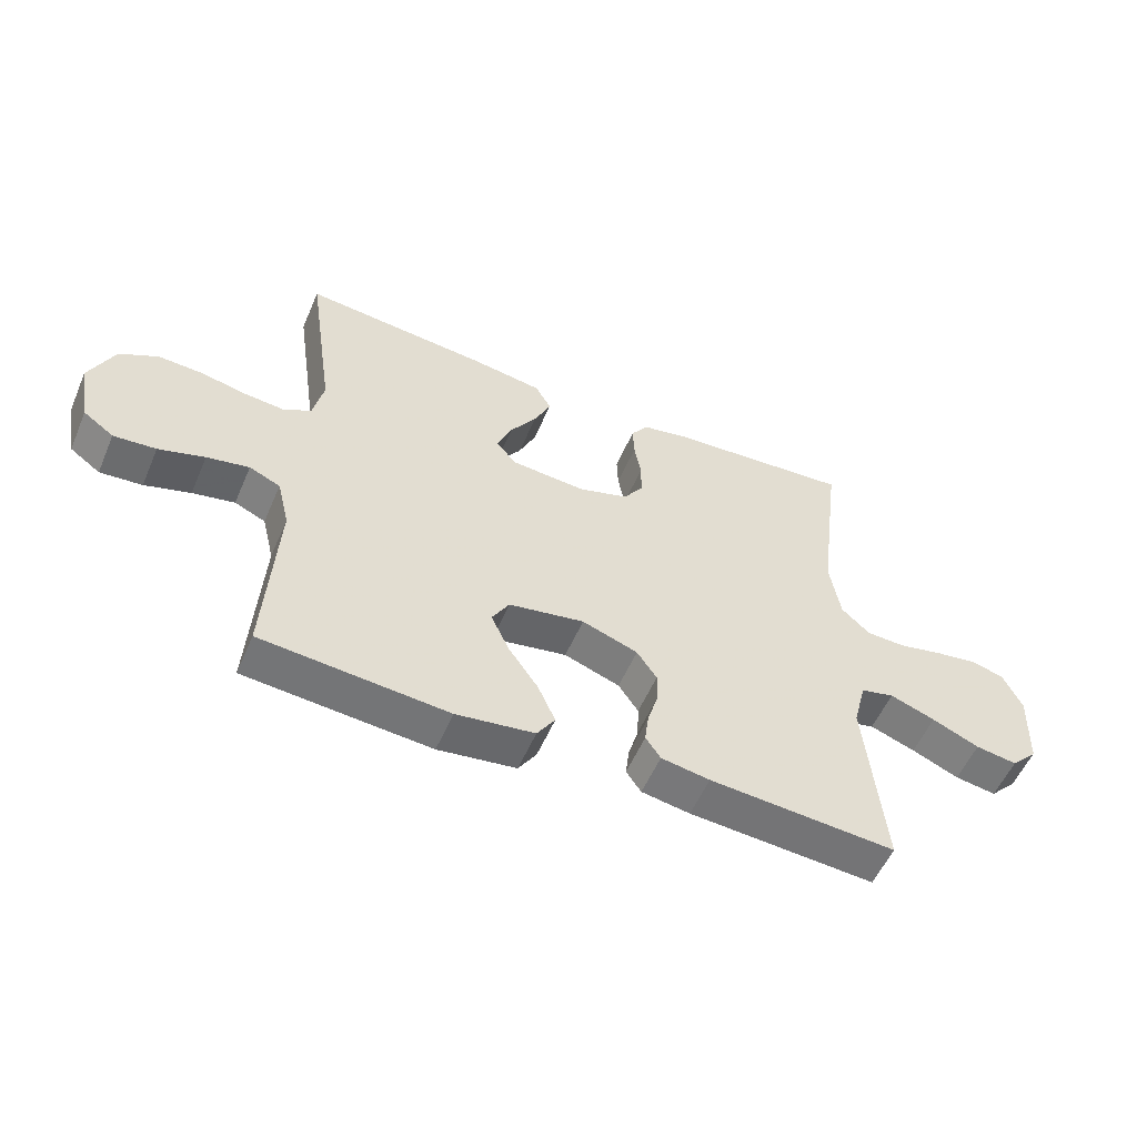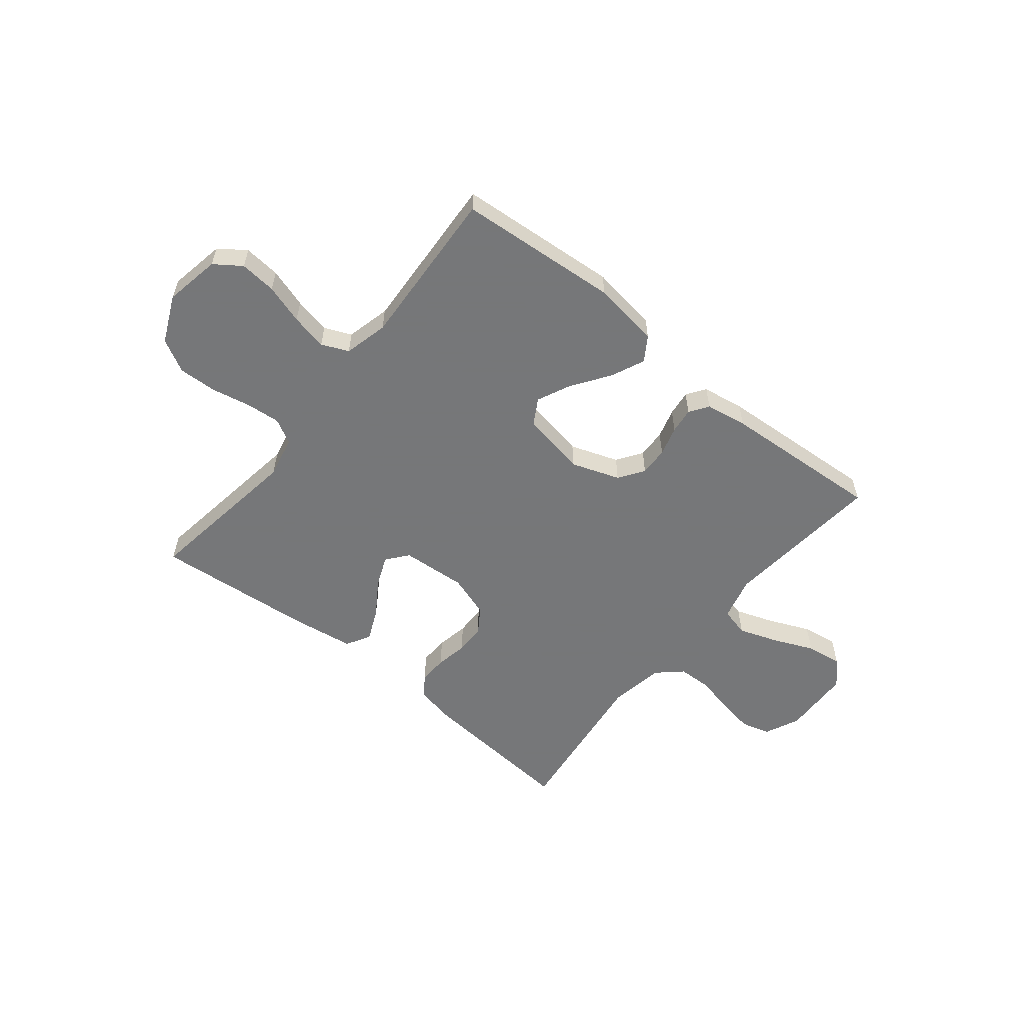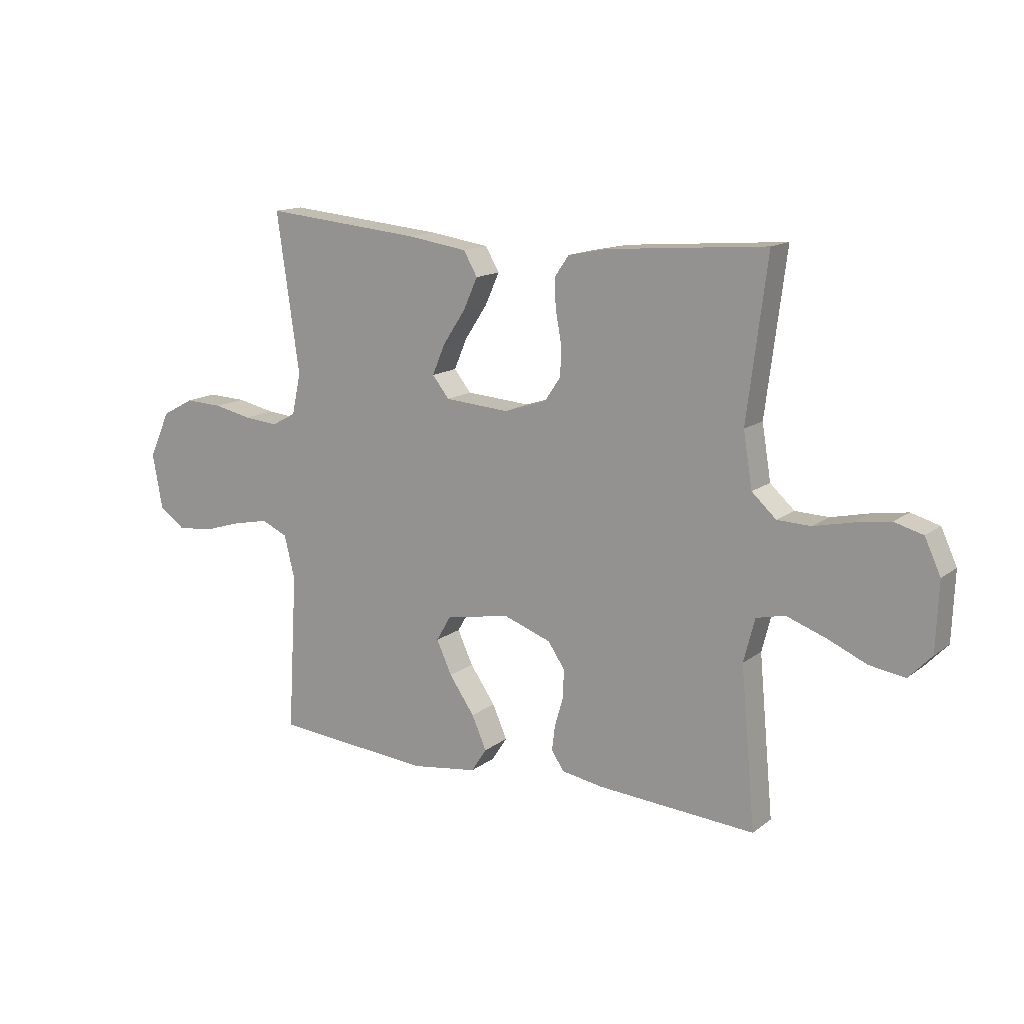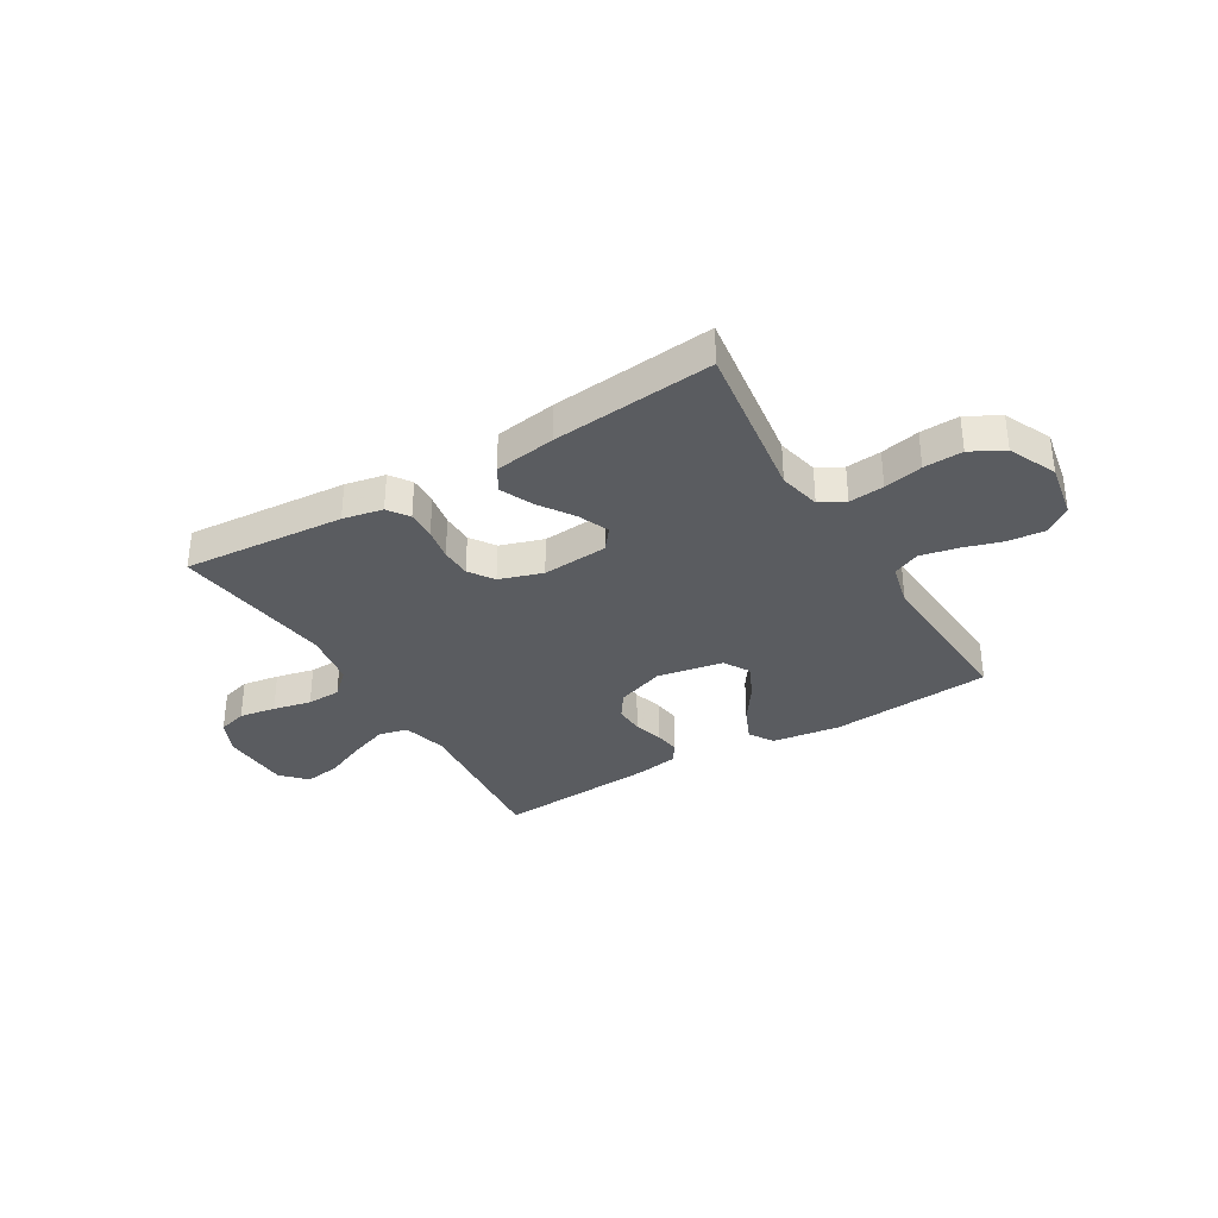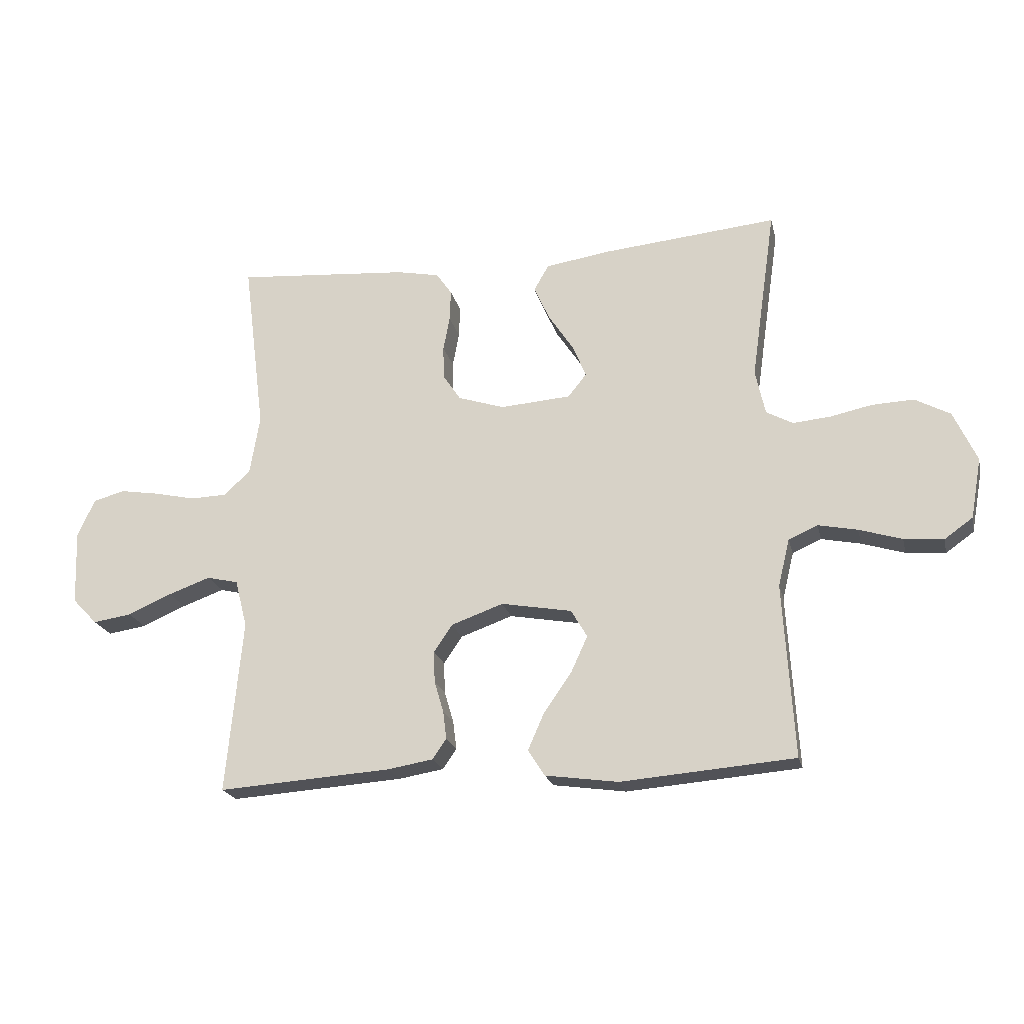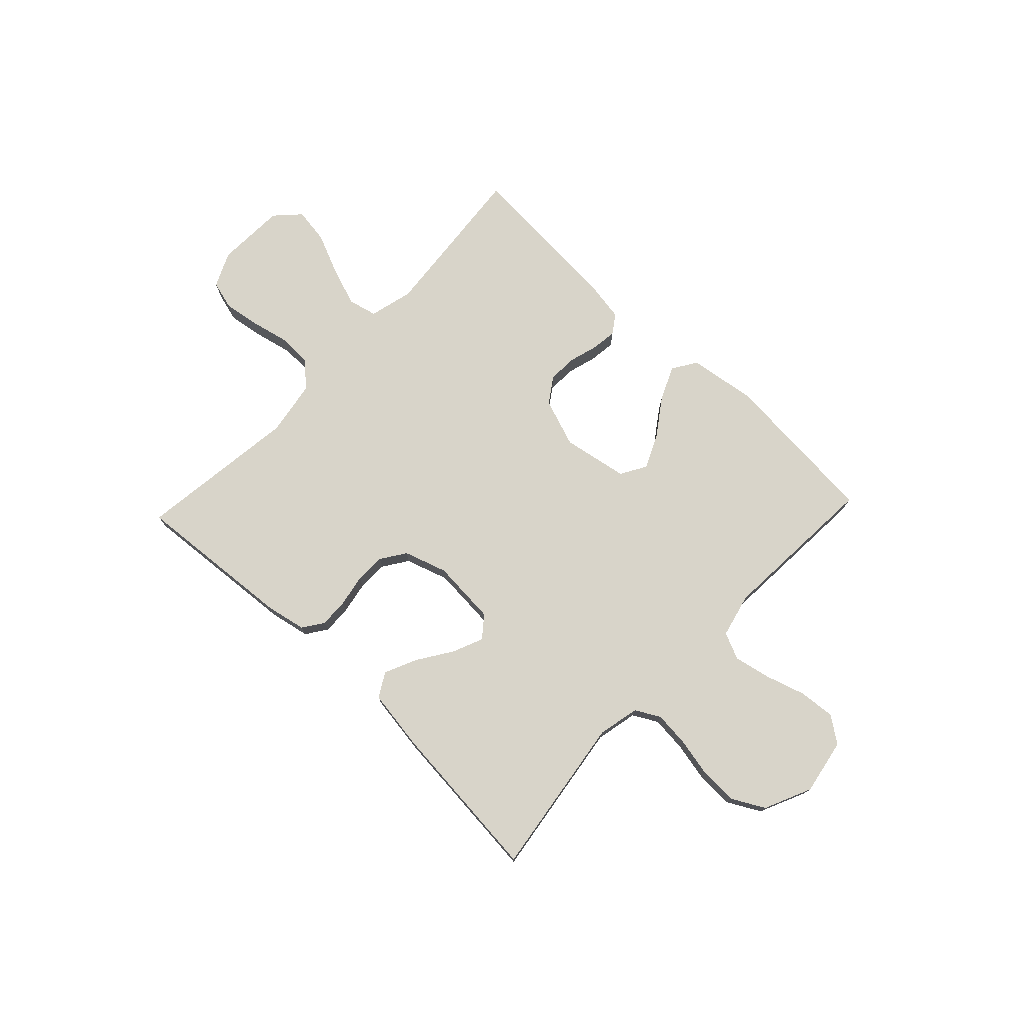
<metadata>
{"format":"obj","ext":"obj","renderer":"f3d","projection":"perspective","resolution":1024,"background":"white","views":[{"elev":-55.2,"azim":156.8,"up":"+Z"},{"elev":-57.1,"azim":140.9,"up":"+Y"},{"elev":14.2,"azim":-147.5,"up":"+Z"},{"elev":-34.1,"azim":31.0,"up":"+Y"},{"elev":-21.1,"azim":12.9,"up":"+Z"},{"elev":75.3,"azim":43.5,"up":"+Y"}]}
</metadata>
<code>
v 0.5 0.07 -0.5
v 0.2 0.07 -0.524
v 0.074 0.07 -0.506
v 0.045 0.07 -0.461
v 0.073 0.07 -0.398
v 0.121 0.07 -0.329
v 0.15 0.07 -0.266
v 0.122 0.07 -0.218
v 0 0.07 -0.196
v -0.09 0.07 -0.228
v -0.122 0.07 -0.275
v -0.12 0.07 -0.329
v -0.104 0.07 -0.384
v -0.098 0.07 -0.432
v -0.122 0.07 -0.467
v -0.2 0.07 -0.48
v -0.5 0.07 -0.5
v -0.472 0.07 -0.2
v -0.493 0.07 -0.118
v -0.547 0.07 -0.105
v -0.62 0.07 -0.131
v -0.696 0.07 -0.164
v -0.763 0.07 -0.174
v -0.806 0.07 -0.129
v -0.811 0.07 0
v -0.781 0.07 0.065
v -0.727 0.07 0.08
v -0.659 0.07 0.069
v -0.588 0.07 0.053
v -0.525 0.07 0.055
v -0.479 0.07 0.097
v -0.462 0.07 0.2
v -0.5 0.07 0.5
v -0.2 0.07 0.476
v -0.126 0.07 0.461
v -0.099 0.07 0.422
v -0.101 0.07 0.368
v -0.112 0.07 0.308
v -0.111 0.07 0.251
v -0.08 0.07 0.205
v 0 0.07 0.179
v 0.122 0.07 0.188
v 0.154 0.07 0.228
v 0.13 0.07 0.285
v 0.087 0.07 0.35
v 0.06 0.07 0.41
v 0.086 0.07 0.455
v 0.2 0.07 0.472
v 0.5 0.07 0.5
v 0.457 0.07 0.2
v 0.474 0.07 0.122
v 0.52 0.07 0.097
v 0.585 0.07 0.103
v 0.657 0.07 0.118
v 0.729 0.07 0.121
v 0.79 0.07 0.088
v 0.83 0.07 0
v 0.811 0.07 -0.104
v 0.762 0.07 -0.139
v 0.694 0.07 -0.133
v 0.62 0.07 -0.11
v 0.552 0.07 -0.096
v 0.502 0.07 -0.118
v 0.482 0.07 -0.2
v 0.5 0 -0.5
v 0.2 0 -0.524
v 0.074 0 -0.506
v 0.045 0 -0.461
v 0.073 0 -0.398
v 0.121 0 -0.329
v 0.15 0 -0.266
v 0.122 0 -0.218
v 0 0 -0.196
v -0.09 0 -0.228
v -0.122 0 -0.275
v -0.12 0 -0.329
v -0.104 0 -0.384
v -0.098 0 -0.432
v -0.122 0 -0.467
v -0.2 0 -0.48
v -0.5 0 -0.5
v -0.472 0 -0.2
v -0.493 0 -0.118
v -0.547 0 -0.105
v -0.62 0 -0.131
v -0.696 0 -0.164
v -0.763 0 -0.174
v -0.806 0 -0.129
v -0.811 0 0
v -0.781 0 0.065
v -0.727 0 0.08
v -0.659 0 0.069
v -0.588 0 0.053
v -0.525 0 0.055
v -0.479 0 0.097
v -0.462 0 0.2
v -0.5 0 0.5
v -0.2 0 0.476
v -0.126 0 0.461
v -0.099 0 0.422
v -0.101 0 0.368
v -0.112 0 0.308
v -0.111 0 0.251
v -0.08 0 0.205
v 0 0 0.179
v 0.122 0 0.188
v 0.154 0 0.228
v 0.13 0 0.285
v 0.087 0 0.35
v 0.06 0 0.41
v 0.086 0 0.455
v 0.2 0 0.472
v 0.5 0 0.5
v 0.457 0 0.2
v 0.474 0 0.122
v 0.52 0 0.097
v 0.585 0 0.103
v 0.657 0 0.118
v 0.729 0 0.121
v 0.79 0 0.088
v 0.83 0 0
v 0.811 0 -0.104
v 0.762 0 -0.139
v 0.694 0 -0.133
v 0.62 0 -0.11
v 0.552 0 -0.096
v 0.502 0 -0.118
v 0.482 0 -0.2
f 59 60 61
f 58 59 61
f 57 58 61
f 56 57 61
f 55 56 61
f 54 55 61
f 53 54 61
f 52 53 61 62
f 51 52 62 63
f 48 49 50
f 47 48 50
f 46 47 50
f 45 46 50
f 44 45 50
f 51 63 64
f 50 51 64
f 44 50 64
f 43 44 64
f 36 37 38
f 35 36 38
f 34 35 38
f 33 34 38
f 32 33 38
f 31 32 38 39
f 30 31 39 40
f 27 28 29
f 26 27 29
f 25 26 29
f 24 25 29
f 23 24 29
f 22 23 29
f 21 22 29
f 20 21 29 30
f 30 40 41
f 20 30 41
f 19 20 41
f 16 17 18
f 15 16 18
f 14 15 18
f 13 14 18
f 12 13 18
f 11 12 18 19
f 4 5 6
f 3 4 6
f 2 3 6
f 1 2 6
f 64 1 6
f 64 6 7
f 64 7 8
f 43 64 8
f 42 43 8
f 19 41 42
f 11 19 42
f 10 11 42
f 9 10 42
f 8 9 42
f 125 124 123
f 125 123 122
f 125 122 121
f 125 121 120
f 125 120 119
f 125 119 118
f 125 118 117
f 126 125 117 116
f 127 126 116 115
f 114 113 112
f 114 112 111
f 114 111 110
f 114 110 109
f 114 109 108
f 128 127 115
f 128 115 114
f 128 114 108
f 128 108 107
f 102 101 100
f 102 100 99
f 102 99 98
f 102 98 97
f 102 97 96
f 103 102 96 95
f 104 103 95 94
f 93 92 91
f 93 91 90
f 93 90 89
f 93 89 88
f 93 88 87
f 93 87 86
f 93 86 85
f 94 93 85 84
f 105 104 94
f 105 94 84
f 105 84 83
f 82 81 80
f 82 80 79
f 82 79 78
f 82 78 77
f 82 77 76
f 83 82 76 75
f 70 69 68
f 70 68 67
f 70 67 66
f 70 66 65
f 70 65 128
f 71 70 128
f 72 71 128
f 72 128 107
f 72 107 106
f 106 105 83
f 106 83 75
f 106 75 74
f 106 74 73
f 106 73 72
f 1 65 66 2
f 2 66 67 3
f 3 67 68 4
f 4 68 69 5
f 5 69 70 6
f 6 70 71 7
f 7 71 72 8
f 8 72 73 9
f 9 73 74 10
f 10 74 75 11
f 11 75 76 12
f 12 76 77 13
f 13 77 78 14
f 14 78 79 15
f 15 79 80 16
f 16 80 81 17
f 17 81 82 18
f 18 82 83 19
f 19 83 84 20
f 20 84 85 21
f 21 85 86 22
f 22 86 87 23
f 23 87 88 24
f 24 88 89 25
f 25 89 90 26
f 26 90 91 27
f 27 91 92 28
f 28 92 93 29
f 29 93 94 30
f 30 94 95 31
f 31 95 96 32
f 32 96 97 33
f 33 97 98 34
f 34 98 99 35
f 35 99 100 36
f 36 100 101 37
f 37 101 102 38
f 38 102 103 39
f 39 103 104 40
f 40 104 105 41
f 41 105 106 42
f 42 106 107 43
f 43 107 108 44
f 44 108 109 45
f 45 109 110 46
f 46 110 111 47
f 47 111 112 48
f 48 112 113 49
f 49 113 114 50
f 50 114 115 51
f 51 115 116 52
f 52 116 117 53
f 53 117 118 54
f 54 118 119 55
f 55 119 120 56
f 56 120 121 57
f 57 121 122 58
f 58 122 123 59
f 59 123 124 60
f 60 124 125 61
f 61 125 126 62
f 62 126 127 63
f 63 127 128 64
f 64 128 65 1

</code>
